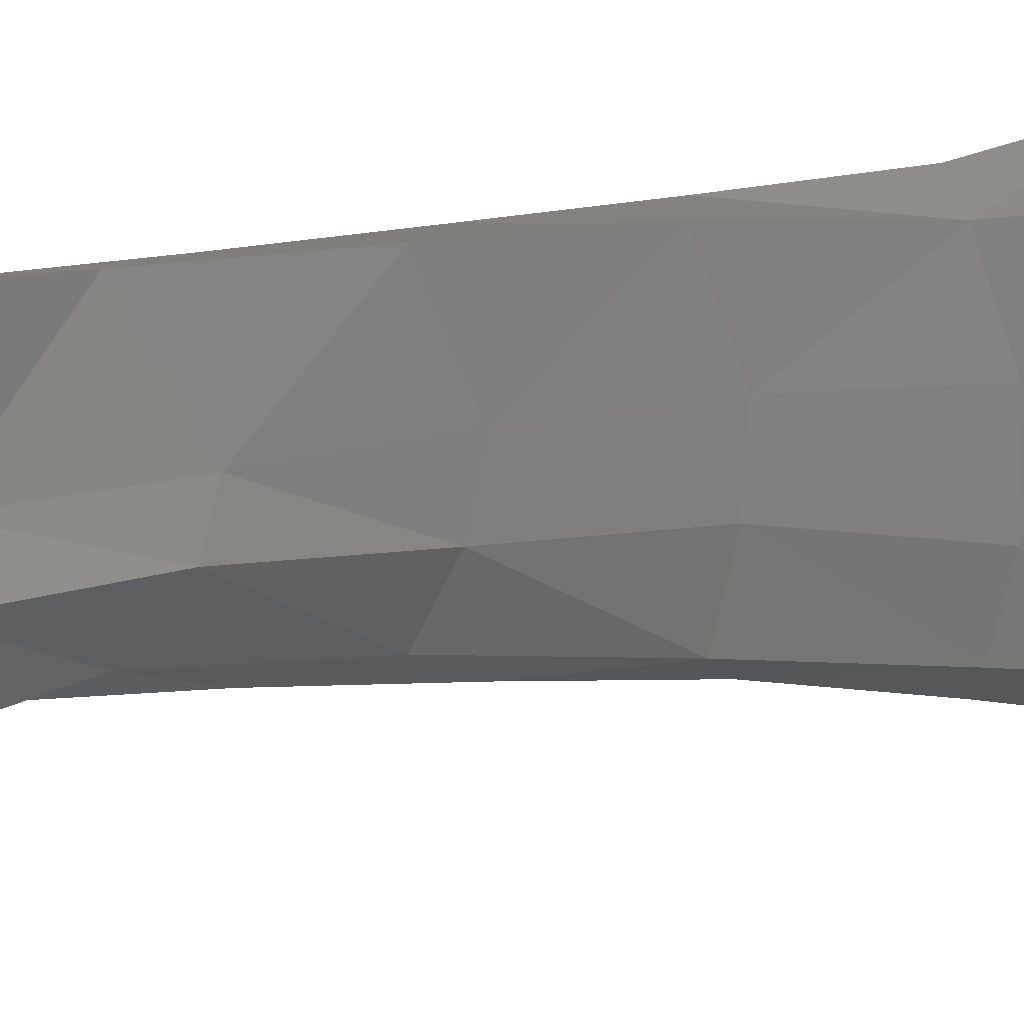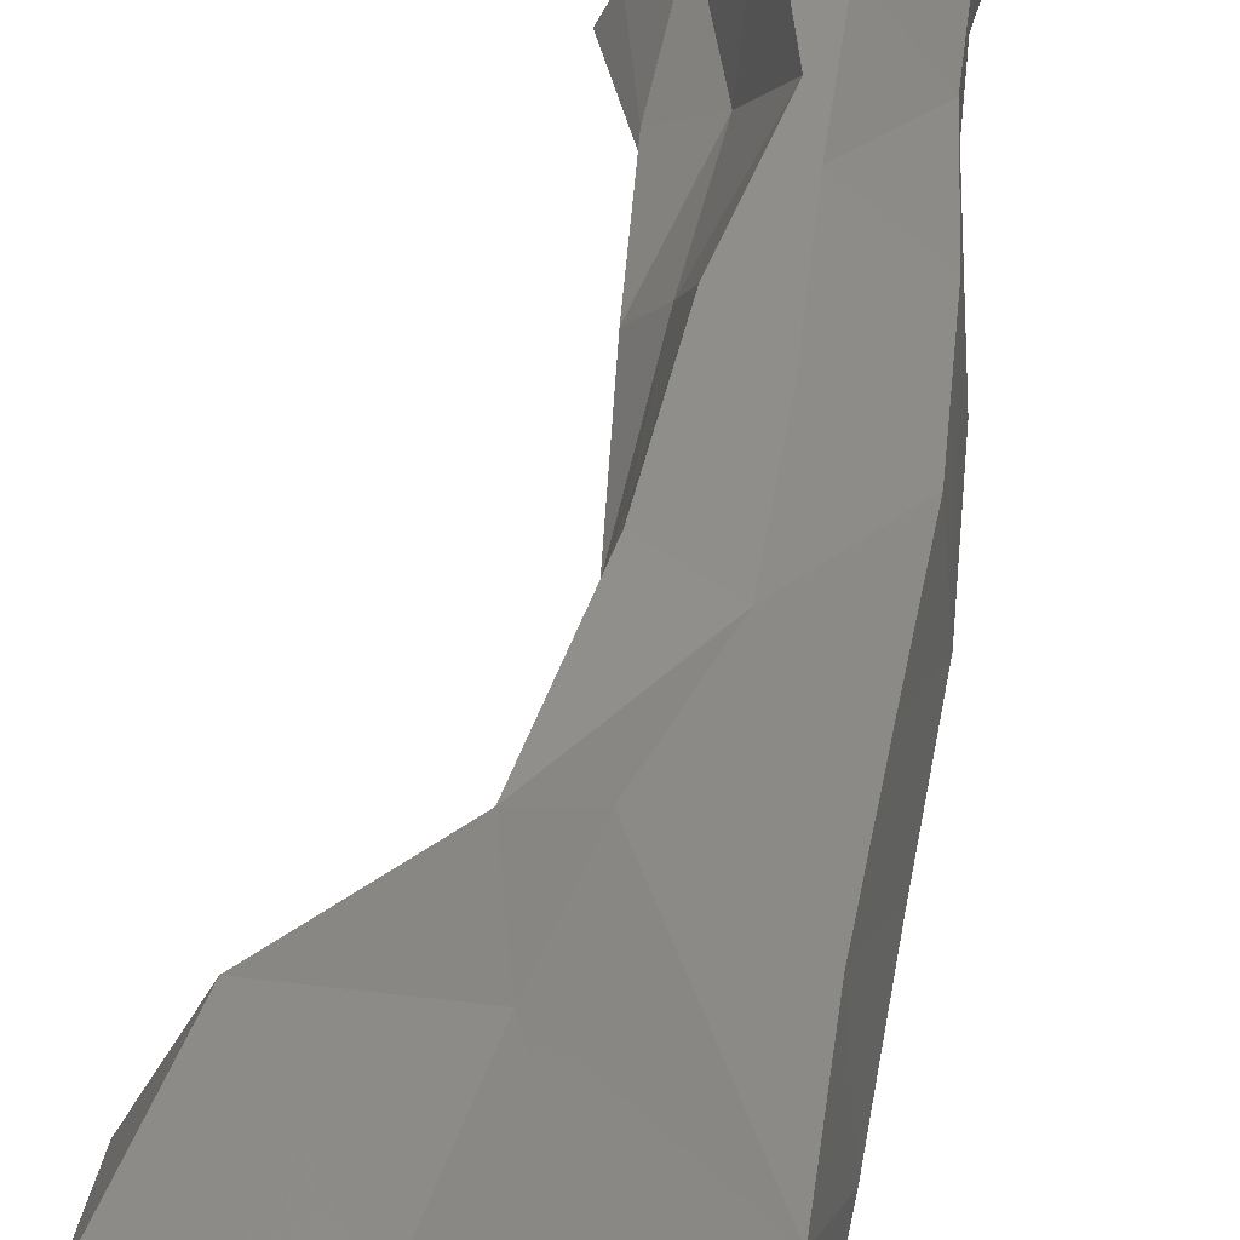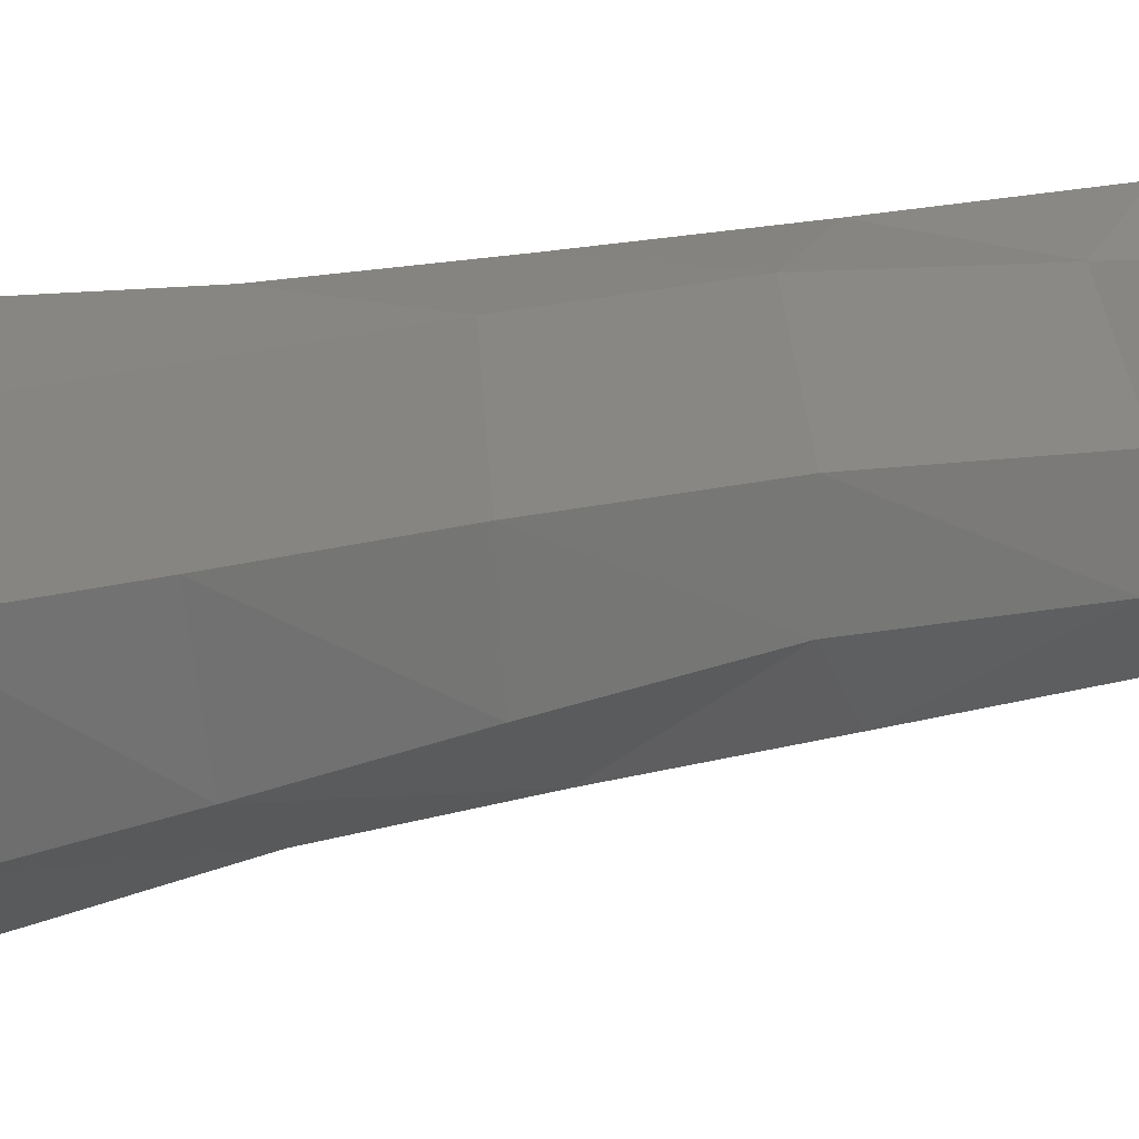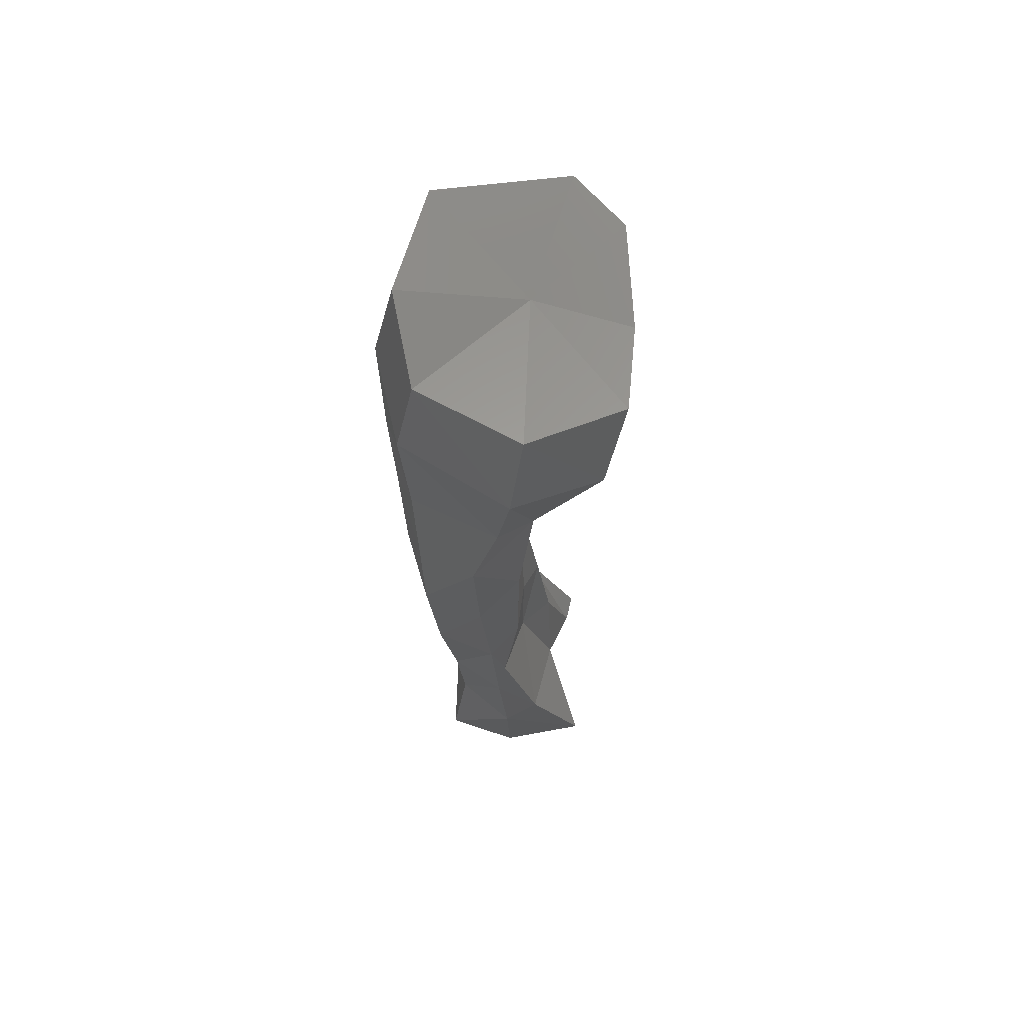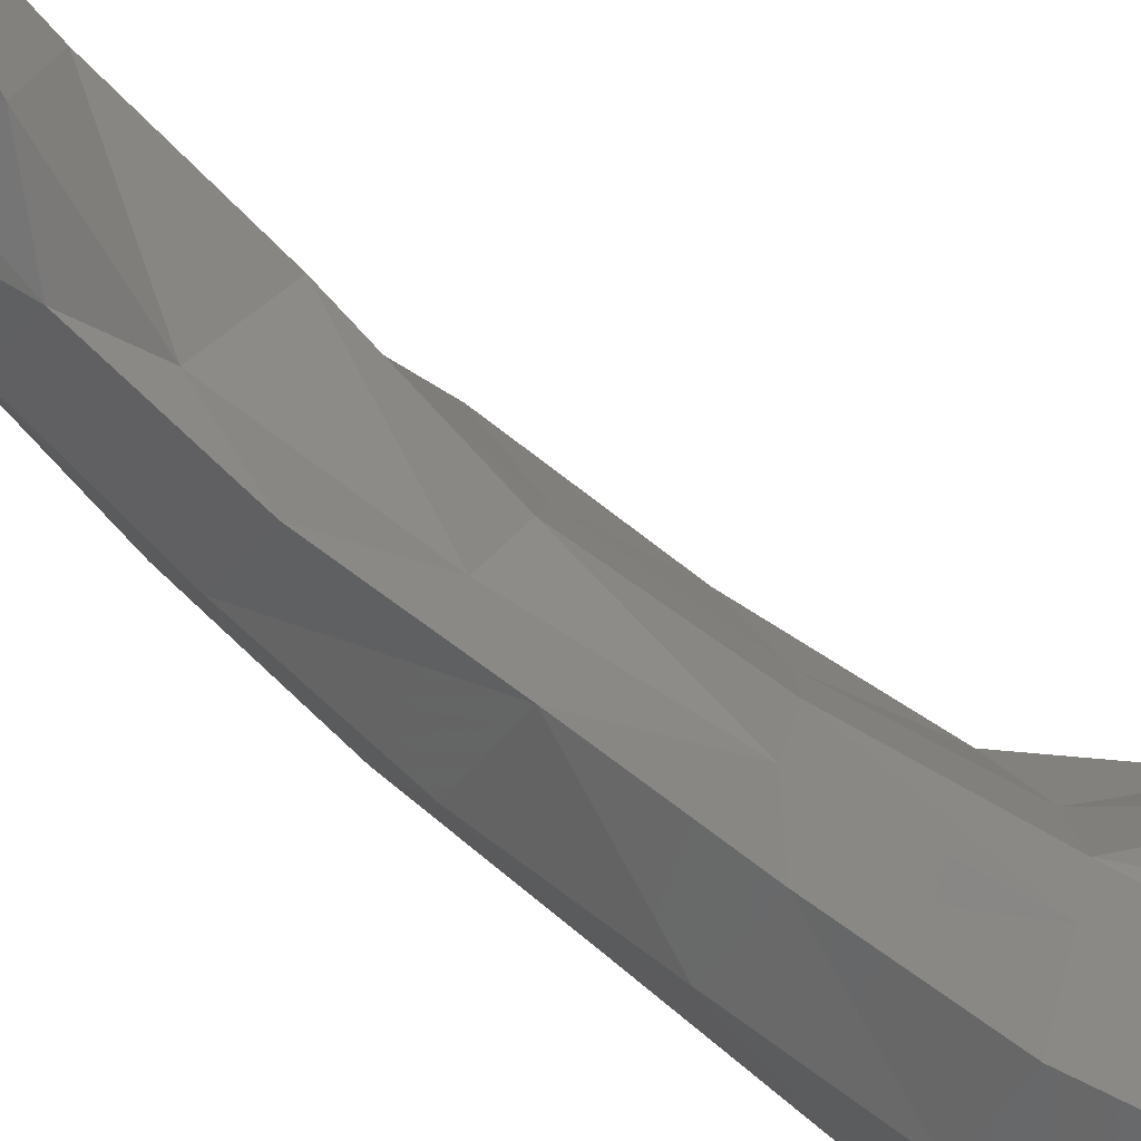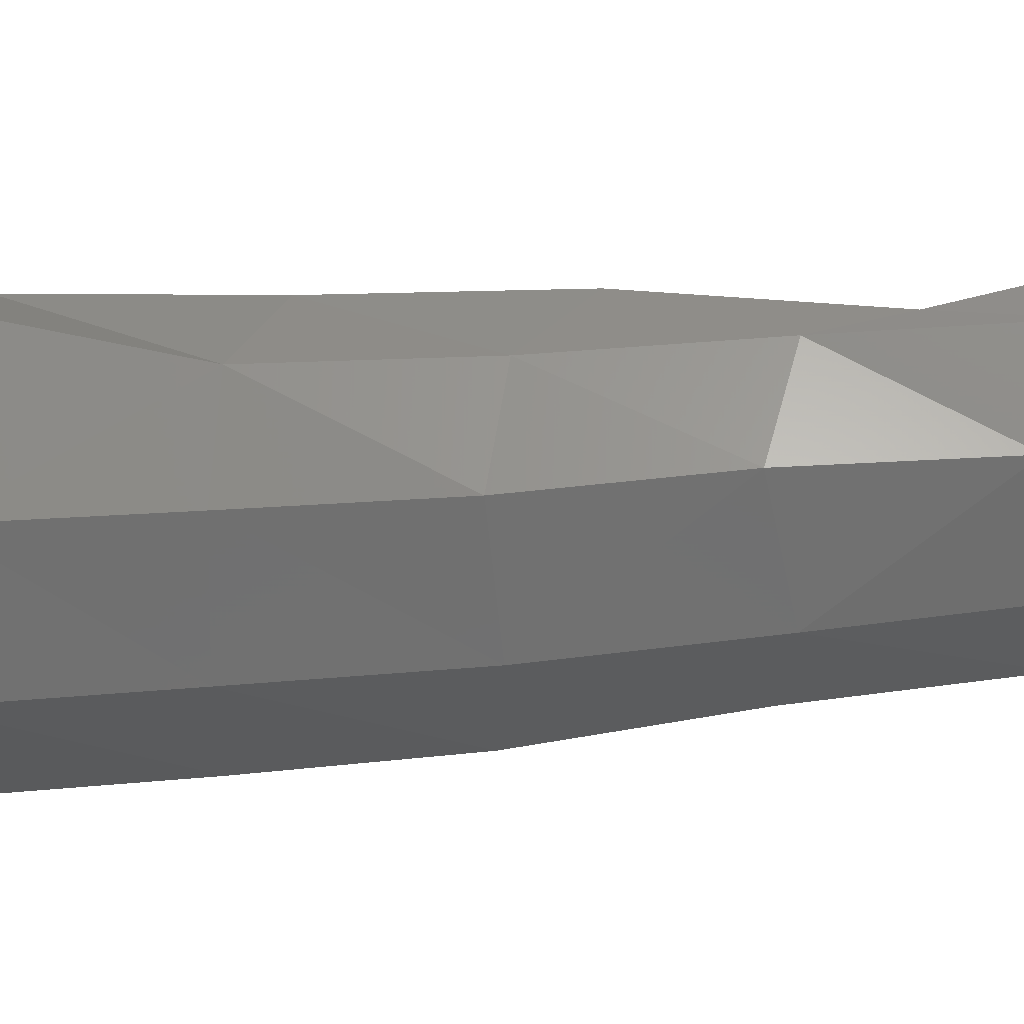
<metadata>
{"format":"stl","ext":"stl","renderer":"f3d","projection":"perspective","resolution":1024,"background":"white","views":[{"elev":24.2,"azim":66.0,"up":"+Z"},{"elev":39.0,"azim":-169.6,"up":"+Z"},{"elev":-9.2,"azim":-74.4,"up":"+Z"},{"elev":68.1,"azim":-12.6,"up":"+Y"},{"elev":-60.5,"azim":50.1,"up":"+Z"},{"elev":31.6,"azim":-86.4,"up":"+Z"}]}
</metadata>
<code>
# stl→obj: 78 verts, 152 faces
v -0.003552 -0.1239 0.01766
v -0.001797 -0.1312 0.01679
v -0.004 -0.1249 0.0143
v -0.001078 -0.1313 0.01532
v -0.004372 -0.1169 0.0173
v -0.006408 -0.1184 0.01397
v -0.005802 -0.1281 0.01488
v -0.006888 -0.1216 0.01354
v -0.007265 -0.115 0.01244
v -0.003781 -0.1293 0.01958
v -0.005806 -0.1228 0.01912
v -0.005744 -0.1157 0.01897
v -0.006512 -0.1351 0.01986
v -0.006156 -0.135 0.01626
v -0.006027 -0.1109 0.01308
v -0.005287 -0.1097 0.0161
v -0.006811 -0.1083 0.01148
v -0.006005 -0.1087 0.01881
v -0.009643 -0.1214 0.0147
v -0.008326 -0.1281 0.01504
v -0.01047 -0.1146 0.01398
v -0.01056 -0.108 0.01245
v -0.003118 -0.131 0.02524
v -0.006148 -0.1247 0.02466
v -0.008088 -0.1177 0.02364
v -0.007007 -0.135 0.02241
v -0.007184 -0.1103 0.02345
v -0.01166 -0.1333 0.02222
v -0.008169 -0.1352 0.01741
v -0.007853 -0.135 0.02404
v -0.01029 -0.1289 0.01771
v -0.004836 -0.1024 0.01556
v -0.004851 -0.1032 0.01197
v -0.006385 -0.1017 0.0104
v -0.00566 -0.1017 0.01862
v -0.00994 -0.1013 0.01099
v -0.007011 -0.1029 0.02291
v -0.01091 -0.1219 0.01761
v -0.01215 -0.1151 0.01719
v -0.01278 -0.1083 0.01641
v -0.01284 -0.1014 0.01556
v -0.008114 -0.1283 0.02429
v -0.008568 -0.1216 0.02381
v -0.008935 -0.115 0.02333
v -0.009465 -0.1083 0.02285
v -0.009705 -0.1016 0.02251
v -0.0106 -0.127 0.02148
v -0.01104 -0.1206 0.02157
v -0.003317 -0.09597 0.01096
v -0.00325 -0.09524 0.01429
v -0.005541 -0.09517 0.008888
v -0.00437 -0.09473 0.01826
v -0.009281 -0.09458 0.009617
v -0.006032 -0.09548 0.02216
v -0.01296 -0.09452 0.01477
v -0.008282 -0.09506 0.02289
v -0.01195 -0.1142 0.02152
v -0.01249 -0.1078 0.02087
v -0.01248 -0.1014 0.02021
v -0.0125 -0.09502 0.01959
v -0.000469 -0.08922 0.01052
v 0.000364 -0.08906 0.0136
v -0.003699 -0.08888 0.007664
v -0.000277 -0.08943 0.01866
v -0.009814 -0.08805 0.007647
v -0.002489 -0.08926 0.0231
v -0.01288 -0.08769 0.01358
v -0.007788 -0.0885 0.02394
v -0.01282 -0.08862 0.01897
v -0.001005 -0.08202 0.008905
v 0.000968 -0.08218 0.01228
v 3.4e-05 -0.08248 0.01802
v -0.008596 -0.08144 0.008473
v -0.001452 -0.08206 0.02255
v -0.01165 -0.0809 0.01408
v -0.006952 -0.08199 0.02333
v -0.0117 -0.08229 0.01904
v -0.004698 -0.08311 0.01498
f 1 2 3
f 4 3 2
f 5 1 6
f 3 6 1
f 4 7 3
f 8 3 7
f 3 8 6
f 8 9 6
f 2 1 10
f 11 10 1
f 1 5 11
f 12 11 5
f 2 10 13
f 4 2 13
f 13 14 4
f 14 7 4
f 6 15 5
f 16 5 15
f 17 15 9
f 9 15 6
f 18 12 16
f 5 16 12
f 19 8 20
f 7 20 8
f 21 9 19
f 8 19 9
f 7 14 20
f 22 17 21
f 9 21 17
f 23 10 24
f 11 24 10
f 24 11 25
f 12 25 11
f 23 26 10
f 13 10 26
f 25 12 27
f 18 27 12
f 28 29 30
f 29 13 30
f 30 13 26
f 13 29 14
f 20 14 31
f 29 31 14
f 32 16 33
f 16 15 33
f 34 33 17
f 15 17 33
f 35 18 32
f 32 18 16
f 22 36 17
f 34 17 36
f 27 18 37
f 35 37 18
f 31 38 20
f 38 19 20
f 21 19 39
f 38 39 19
f 22 21 40
f 40 21 39
f 36 22 41
f 40 41 22
f 23 24 42
f 43 42 24
f 24 25 43
f 43 25 44
f 23 30 26
f 23 42 30
f 45 44 27
f 27 44 25
f 46 45 37
f 45 27 37
f 29 28 31
f 31 28 47
f 30 42 28
f 28 42 47
f 48 38 47
f 47 38 31
f 33 49 32
f 50 32 49
f 51 49 34
f 33 34 49
f 50 52 32
f 35 32 52
f 51 34 53
f 36 53 34
f 37 35 54
f 52 54 35
f 53 36 55
f 41 55 36
f 37 54 46
f 56 46 54
f 57 39 48
f 38 48 39
f 39 57 40
f 58 40 57
f 41 40 59
f 58 59 40
f 55 41 60
f 59 60 41
f 42 43 47
f 48 47 43
f 57 48 44
f 43 44 48
f 58 57 45
f 44 45 57
f 45 46 58
f 46 59 58
f 56 60 46
f 59 46 60
f 49 61 50
f 62 50 61
f 61 49 63
f 51 63 49
f 62 64 50
f 52 50 64
f 65 63 53
f 51 53 63
f 64 66 52
f 54 52 66
f 65 53 67
f 67 53 55
f 66 68 54
f 56 54 68
f 67 55 69
f 60 69 55
f 68 69 56
f 60 56 69
f 70 71 61
f 62 61 71
f 70 61 63
f 71 72 62
f 64 62 72
f 70 63 73
f 65 73 63
f 66 64 74
f 72 74 64
f 65 67 73
f 75 73 67
f 74 76 66
f 68 66 76
f 69 77 67
f 77 75 67
f 69 68 77
f 76 77 68
f 70 73 78
f 71 70 78
f 72 71 78
f 74 72 78
f 73 75 78
f 76 74 78
f 75 77 78
f 77 76 78

</code>
